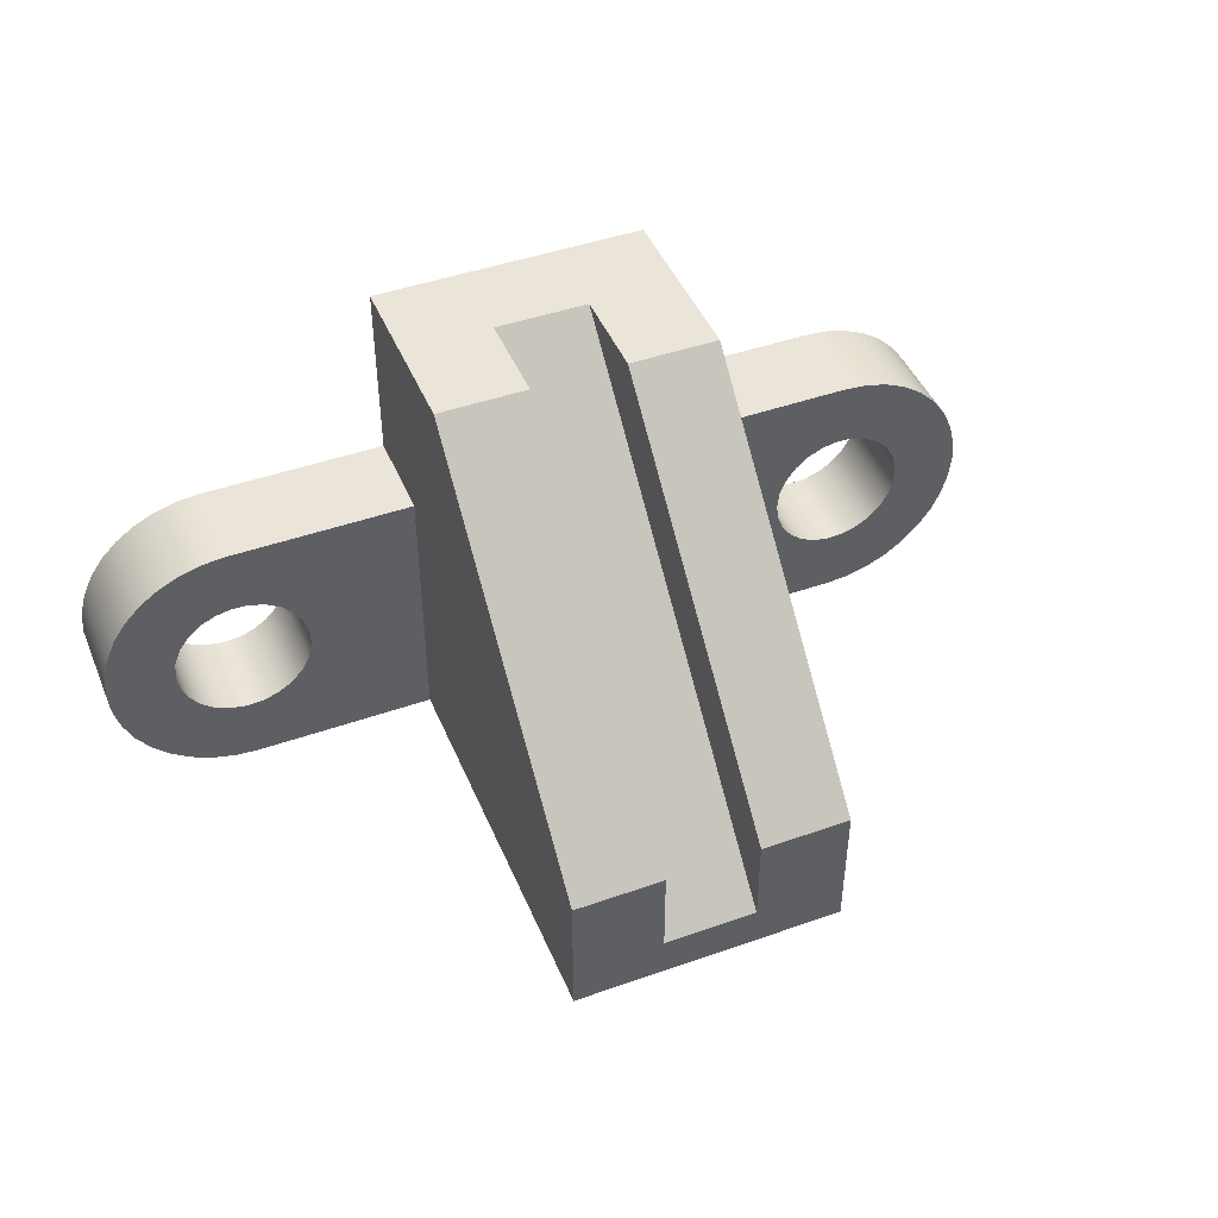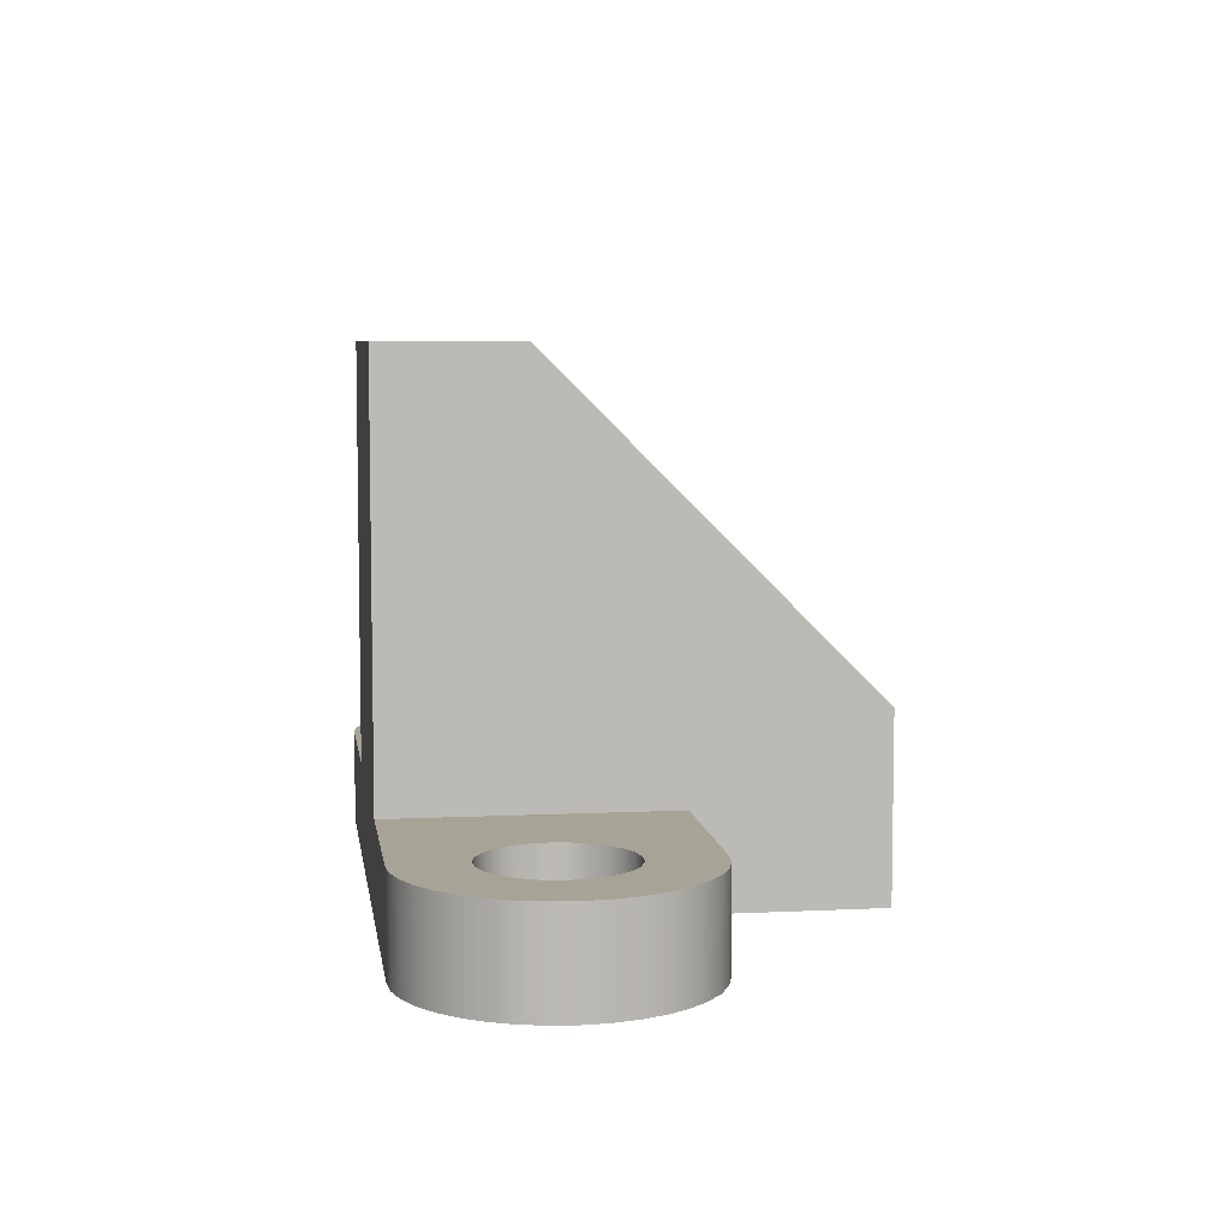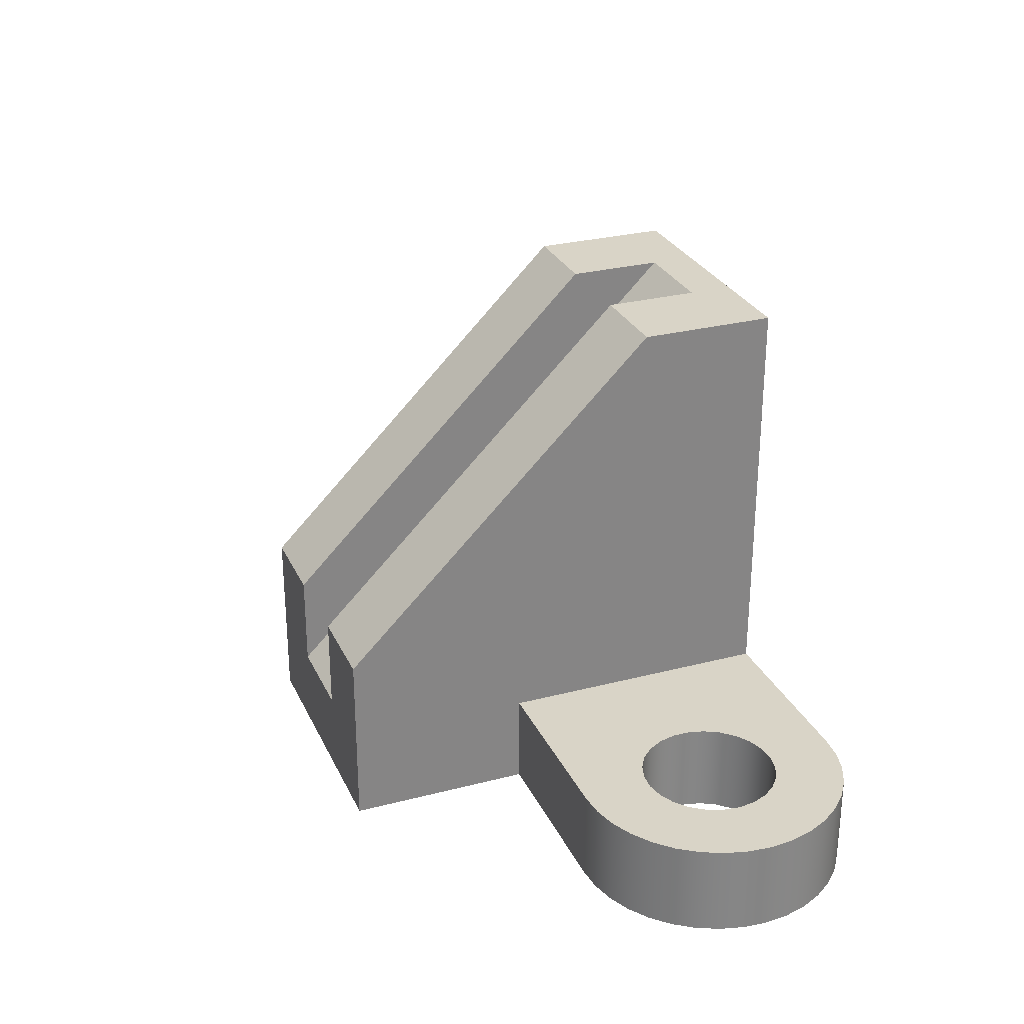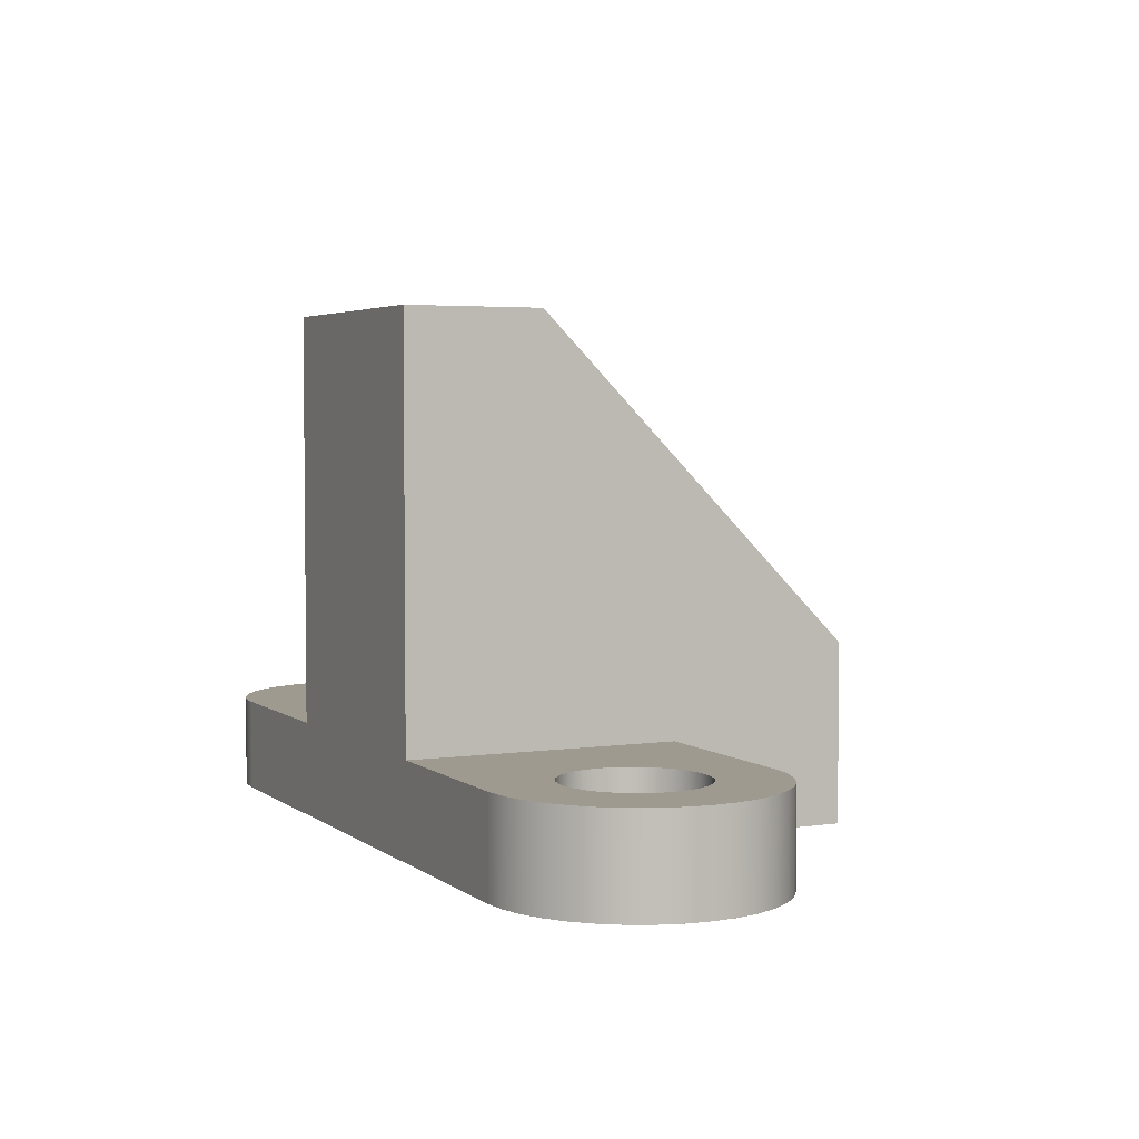
<metadata>
{"format":"obj","ext":"obj","renderer":"f3d","projection":"perspective","resolution":1024,"background":"white","views":[{"elev":45.4,"azim":-22.1,"up":"+Y"},{"elev":6.7,"azim":81.7,"up":"+Z"},{"elev":28.4,"azim":-111.3,"up":"+Z"},{"elev":3.9,"azim":64.4,"up":"+Z"}]}
</metadata>
<code>
v -10.8 3.8 2.6
v -10.74 3.327 2.6
v -10.56 2.885 2.6
v -10.29 2.499 2.6
v -9.918 2.196 2.6
v -9.487 1.993 2.6
v -9.019 1.904 2.6
v -8.544 1.934 2.6
v -8.091 2.081 2.6
v -7.689 2.336 2.6
v -7.363 2.683 2.6
v -7.133 3.101 2.6
v -7.015 3.562 2.6
v -7.015 4.038 2.6
v -7.133 4.499 2.6
v -7.363 4.917 2.6
v -7.689 5.264 2.6
v -8.091 5.519 2.6
v -8.544 5.666 2.6
v -9.019 5.696 2.6
v -9.487 5.607 2.6
v -9.918 5.404 2.6
v -10.29 5.101 2.6
v -10.56 4.715 2.6
v -10.74 4.273 2.6
v -10.8 3.8 0
v -10.74 4.273 0
v -10.56 4.715 0
v -10.29 5.101 0
v -9.918 5.404 0
v -9.487 5.607 0
v -9.019 5.696 0
v -8.544 5.666 0
v -8.091 5.519 0
v -7.689 5.264 0
v -7.363 4.917 0
v -7.133 4.499 0
v -7.015 4.038 0
v -7.015 3.562 0
v -7.133 3.101 0
v -7.363 2.683 0
v -7.689 2.336 0
v -8.091 2.081 0
v -8.544 1.934 0
v -9.019 1.904 0
v -9.487 1.993 0
v -9.918 2.196 0
v -10.29 2.499 0
v -10.56 2.885 0
v -10.74 3.327 0
v -10.8 3.8 2.6
v -10.8 3.8 0
v -8.9 7.6 0
v -9.56 7.542 0
v -10.2 7.371 0
v -10.8 7.091 0
v -11.34 6.711 0
v -11.81 6.243 0
v -12.19 5.7 0
v -12.47 5.1 0
v -12.64 4.46 0
v -12.7 3.8 0
v -12.64 3.14 0
v -12.47 2.5 0
v -12.19 1.9 0
v -11.81 1.357 0
v -11.34 0.889 0
v -10.8 0.5091 0
v -10.2 0.2292 0
v -9.56 0.05773 0
v -8.9 -8.882e-16 0
v -8.9 -8.882e-16 2.6
v -9.56 0.05773 2.6
v -10.2 0.2292 2.6
v -10.8 0.5091 2.6
v -11.34 0.889 2.6
v -11.81 1.357 2.6
v -12.19 1.9 2.6
v -12.47 2.5 2.6
v -12.64 3.14 2.6
v -12.7 3.8 2.6
v -12.64 4.46 2.6
v -12.47 5.1 2.6
v -12.19 5.7 2.6
v -11.81 6.243 2.6
v -11.34 6.711 2.6
v -10.8 7.091 2.6
v -10.2 7.371 2.6
v -9.56 7.542 2.6
v -8.9 7.6 2.6
v -3.8 7.6 0
v -8.9 7.6 0
v -8.9 7.6 2.6
v -3.8 7.6 2.6
v -10.8 3.8 2.6
v -10.74 4.273 2.6
v -10.56 4.715 2.6
v -10.29 5.101 2.6
v -9.918 5.404 2.6
v -9.487 5.607 2.6
v -9.019 5.696 2.6
v -8.544 5.666 2.6
v -8.091 5.519 2.6
v -7.689 5.264 2.6
v -7.363 4.917 2.6
v -7.133 4.499 2.6
v -7.015 4.038 2.6
v -7.015 3.562 2.6
v -7.133 3.101 2.6
v -7.363 2.683 2.6
v -7.689 2.336 2.6
v -8.091 2.081 2.6
v -8.544 1.934 2.6
v -9.019 1.904 2.6
v -9.487 1.993 2.6
v -9.918 2.196 2.6
v -10.29 2.499 2.6
v -10.56 2.885 2.6
v -10.74 3.327 2.6
v -3.8 0 2.6
v -3.8 7.6 2.6
v -8.9 7.6 2.6
v -9.56 7.542 2.6
v -10.2 7.371 2.6
v -10.8 7.091 2.6
v -11.34 6.711 2.6
v -11.81 6.243 2.6
v -12.19 5.7 2.6
v -12.47 5.1 2.6
v -12.64 4.46 2.6
v -12.7 3.8 2.6
v -12.64 3.14 2.6
v -12.47 2.5 2.6
v -12.19 1.9 2.6
v -11.81 1.357 2.6
v -11.34 0.889 2.6
v -10.8 0.5091 2.6
v -10.2 0.2292 2.6
v -9.56 0.05773 2.6
v -8.9 -8.882e-16 2.6
v 7 3.8 2.6
v 7.06 3.327 2.6
v 7.235 2.885 2.6
v 7.515 2.499 2.6
v 7.882 2.196 2.6
v 8.313 1.993 2.6
v 8.781 1.904 2.6
v 9.256 1.934 2.6
v 9.709 2.081 2.6
v 10.11 2.336 2.6
v 10.44 2.683 2.6
v 10.67 3.101 2.6
v 10.79 3.562 2.6
v 10.79 4.038 2.6
v 10.67 4.499 2.6
v 10.44 4.917 2.6
v 10.11 5.264 2.6
v 9.709 5.519 2.6
v 9.256 5.666 2.6
v 8.781 5.696 2.6
v 8.313 5.607 2.6
v 7.882 5.404 2.6
v 7.515 5.101 2.6
v 7.235 4.715 2.6
v 7.06 4.273 2.6
v 7 3.8 0
v 7.06 4.273 0
v 7.235 4.715 0
v 7.515 5.101 0
v 7.882 5.404 0
v 8.313 5.607 0
v 8.781 5.696 0
v 9.256 5.666 0
v 9.709 5.519 0
v 10.11 5.264 0
v 10.44 4.917 0
v 10.67 4.499 0
v 10.79 4.038 0
v 10.79 3.562 0
v 10.67 3.101 0
v 10.44 2.683 0
v 10.11 2.336 0
v 9.709 2.081 0
v 9.256 1.934 0
v 8.781 1.904 0
v 8.313 1.993 0
v 7.882 2.196 0
v 7.515 2.499 0
v 7.235 2.885 0
v 7.06 3.327 0
v 7 3.8 2.6
v 7 3.8 0
v 8.9 7.6 0
v 3.8 7.6 0
v 3.8 7.6 2.6
v 8.9 7.6 2.6
v 8.9 4.441e-16 0
v 9.56 0.05773 0
v 10.2 0.2292 0
v 10.8 0.5091 0
v 11.34 0.889 0
v 11.81 1.357 0
v 12.19 1.9 0
v 12.47 2.5 0
v 12.64 3.14 0
v 12.7 3.8 0
v 12.64 4.46 0
v 12.47 5.1 0
v 12.19 5.7 0
v 11.81 6.243 0
v 11.34 6.711 0
v 10.8 7.091 0
v 10.2 7.371 0
v 9.56 7.542 0
v 8.9 7.6 0
v 8.9 7.6 2.6
v 9.56 7.542 2.6
v 10.2 7.371 2.6
v 10.8 7.091 2.6
v 11.34 6.711 2.6
v 11.81 6.243 2.6
v 12.19 5.7 2.6
v 12.47 5.1 2.6
v 12.64 4.46 2.6
v 12.7 3.8 2.6
v 12.64 3.14 2.6
v 12.47 2.5 2.6
v 12.19 1.9 2.6
v 11.81 1.357 2.6
v 11.34 0.889 2.6
v 10.8 0.5091 2.6
v 10.2 0.2292 2.6
v 9.56 0.05773 2.6
v 8.9 4.441e-16 2.6
v 7 3.8 2.6
v 7.06 4.273 2.6
v 7.235 4.715 2.6
v 7.515 5.101 2.6
v 7.882 5.404 2.6
v 8.313 5.607 2.6
v 8.781 5.696 2.6
v 9.256 5.666 2.6
v 9.709 5.519 2.6
v 10.11 5.264 2.6
v 10.44 4.917 2.6
v 10.67 4.499 2.6
v 10.79 4.038 2.6
v 10.79 3.562 2.6
v 10.67 3.101 2.6
v 10.44 2.683 2.6
v 10.11 2.336 2.6
v 9.709 2.081 2.6
v 9.256 1.934 2.6
v 8.781 1.904 2.6
v 8.313 1.993 2.6
v 7.882 2.196 2.6
v 7.515 2.499 2.6
v 7.235 2.885 2.6
v 7.06 3.327 2.6
v 3.8 0 2.6
v 8.9 4.441e-16 2.6
v 9.56 0.05773 2.6
v 10.2 0.2292 2.6
v 10.8 0.5091 2.6
v 11.34 0.889 2.6
v 11.81 1.357 2.6
v 12.19 1.9 2.6
v 12.47 2.5 2.6
v 12.64 3.14 2.6
v 12.7 3.8 2.6
v 12.64 4.46 2.6
v 12.47 5.1 2.6
v 12.19 5.7 2.6
v 11.81 6.243 2.6
v 11.34 6.711 2.6
v 10.8 7.091 2.6
v 10.2 7.371 2.6
v 9.56 7.542 2.6
v 8.9 7.6 2.6
v 3.8 7.6 2.6
v 3.8 0 2.6
v 3.8 7.6 2.6
v 3.8 7.6 0
v 3.8 12.7 0
v 3.8 12.7 5
v 3.8 3.8 13.9
v 3.8 0 13.9
v -1.3 1.2 13.9
v -1.3 12.7 2.4
v -1.3 12.7 5
v -1.3 3.8 13.9
v 1.3 12.7 2.4
v -1.3 12.7 2.4
v -1.3 1.2 13.9
v 1.3 1.2 13.9
v 1.3 12.7 2.4
v 1.3 1.2 13.9
v 1.3 3.8 13.9
v 1.3 12.7 5
v 1.3 3.8 13.9
v 1.3 1.2 13.9
v -1.3 1.2 13.9
v -1.3 3.8 13.9
v -3.8 3.8 13.9
v -3.8 0 13.9
v 3.8 0 13.9
v 3.8 3.8 13.9
v -1.3 3.8 13.9
v -1.3 12.7 5
v -3.8 12.7 5
v -3.8 3.8 13.9
v -3.8 7.6 2.6
v -3.8 0 2.6
v -3.8 0 13.9
v -3.8 3.8 13.9
v -3.8 12.7 5
v -3.8 12.7 0
v -3.8 7.6 0
v 1.3 12.7 5
v 1.3 3.8 13.9
v 3.8 3.8 13.9
v 3.8 12.7 5
v 1.3 12.7 2.4
v 1.3 12.7 5
v 3.8 12.7 5
v 3.8 12.7 0
v -3.8 12.7 0
v -3.8 12.7 5
v -1.3 12.7 5
v -1.3 12.7 2.4
v -10.8 3.8 0
v -10.74 3.327 0
v -10.56 2.885 0
v -10.29 2.499 0
v -9.918 2.196 0
v -9.487 1.993 0
v -9.019 1.904 0
v -8.544 1.934 0
v -8.091 2.081 0
v -7.689 2.336 0
v -7.363 2.683 0
v -7.133 3.101 0
v -7.015 3.562 0
v -7.015 4.038 0
v -7.133 4.499 0
v -7.363 4.917 0
v -7.689 5.264 0
v -8.091 5.519 0
v -8.544 5.666 0
v -9.019 5.696 0
v -9.487 5.607 0
v -9.918 5.404 0
v -10.29 5.101 0
v -10.56 4.715 0
v -10.74 4.273 0
v 7 3.8 0
v 7.06 3.327 0
v 7.235 2.885 0
v 7.515 2.499 0
v 7.882 2.196 0
v 8.313 1.993 0
v 8.781 1.904 0
v 9.256 1.934 0
v 9.709 2.081 0
v 10.11 2.336 0
v 10.44 2.683 0
v 10.67 3.101 0
v 10.79 3.562 0
v 10.79 4.038 0
v 10.67 4.499 0
v 10.44 4.917 0
v 10.11 5.264 0
v 9.709 5.519 0
v 9.256 5.666 0
v 8.781 5.696 0
v 8.313 5.607 0
v 7.882 5.404 0
v 7.515 5.101 0
v 7.235 4.715 0
v 7.06 4.273 0
v -3.8 12.7 0
v 3.8 12.7 0
v 3.8 7.6 0
v 8.9 7.6 0
v 9.56 7.542 0
v 10.2 7.371 0
v 10.8 7.091 0
v 11.34 6.711 0
v 11.81 6.243 0
v 12.19 5.7 0
v 12.47 5.1 0
v 12.64 4.46 0
v 12.7 3.8 0
v 12.64 3.14 0
v 12.47 2.5 0
v 12.19 1.9 0
v 11.81 1.357 0
v 11.34 0.889 0
v 10.8 0.5091 0
v 10.2 0.2292 0
v 9.56 0.05773 0
v 8.9 4.441e-16 0
v -8.9 -8.882e-16 0
v -9.56 0.05773 0
v -10.2 0.2292 0
v -10.8 0.5091 0
v -11.34 0.889 0
v -11.81 1.357 0
v -12.19 1.9 0
v -12.47 2.5 0
v -12.64 3.14 0
v -12.7 3.8 0
v -12.64 4.46 0
v -12.47 5.1 0
v -12.19 5.7 0
v -11.81 6.243 0
v -11.34 6.711 0
v -10.8 7.091 0
v -10.2 7.371 0
v -9.56 7.542 0
v -8.9 7.6 0
v -3.8 7.6 0
v -8.9 -8.882e-16 0
v 8.9 4.441e-16 0
v 8.9 4.441e-16 2.6
v 3.8 0 2.6
v 3.8 0 13.9
v -3.8 0 13.9
v -3.8 0 2.6
v -8.9 -8.882e-16 2.6
g 6771cee2-e2f6-11ea-a233-54bf646e7e1f
f 2 50 1
f 1 50 52
f 51 26 25
f 25 26 27
f 25 27 24
f 24 27 28
f 24 28 23
f 23 28 29
f 23 29 22
f 22 29 30
f 22 30 21
f 21 30 31
f 21 31 20
f 20 31 32
f 20 32 19
f 19 32 33
f 19 33 18
f 18 33 34
f 18 34 17
f 17 34 35
f 17 35 16
f 16 35 36
f 16 36 15
f 15 36 37
f 15 37 14
f 14 37 38
f 14 38 13
f 13 38 39
f 13 39 12
f 12 39 40
f 12 40 11
f 11 40 41
f 11 41 10
f 10 41 42
f 10 42 9
f 9 42 43
f 9 43 8
f 8 43 44
f 8 44 7
f 7 44 45
f 7 45 6
f 6 45 46
f 6 46 5
f 5 46 47
f 5 47 4
f 4 47 48
f 4 48 3
f 3 48 49
f 3 49 2
f 2 49 50
g 6772e064-e2f6-11ea-9fb5-54bf646e7e1f
f 90 53 89
f 89 53 54
f 89 54 88
f 88 54 55
f 88 55 87
f 87 55 56
f 87 56 86
f 86 56 57
f 86 57 85
f 85 57 58
f 85 58 84
f 84 58 59
f 84 59 83
f 83 59 60
f 83 60 82
f 82 60 61
f 82 61 81
f 81 61 62
f 81 62 80
f 80 62 63
f 80 63 79
f 79 63 64
f 79 64 78
f 78 64 65
f 78 65 77
f 77 65 66
f 77 66 76
f 76 66 67
f 76 67 75
f 75 67 68
f 75 68 74
f 74 68 69
f 74 69 73
f 73 69 70
f 73 70 72
f 72 70 71
g 6773cab4-e2f6-11ea-a84e-54bf646e7e1f
f 91 92 94
f 94 92 93
g 67746710-e2f6-11ea-9eed-54bf646e7e1f
f 96 130 95
f 95 130 131
f 95 131 132
f 130 96 129
f 129 96 97
f 129 97 128
f 128 97 98
f 128 98 127
f 127 98 99
f 127 99 126
f 126 99 125
f 125 99 100
f 125 100 124
f 124 100 123
f 123 100 101
f 123 101 122
f 122 101 102
f 122 102 103
f 122 103 121
f 121 103 104
f 121 104 105
f 105 106 121
f 121 106 107
f 121 107 120
f 120 107 108
f 120 108 109
f 109 110 120
f 120 110 111
f 120 111 112
f 120 112 140
f 140 112 113
f 140 113 114
f 140 114 139
f 139 114 115
f 139 115 138
f 138 115 137
f 137 115 116
f 137 116 136
f 136 116 135
f 135 116 117
f 135 117 134
f 134 117 118
f 134 118 133
f 133 118 119
f 133 119 132
f 132 119 95
g 67752a62-e2f6-11ea-a8a4-54bf646e7e1f
f 142 190 141
f 141 190 192
f 191 166 165
f 165 166 167
f 165 167 164
f 164 167 168
f 164 168 163
f 163 168 169
f 163 169 162
f 162 169 170
f 162 170 161
f 161 170 171
f 161 171 160
f 160 171 172
f 160 172 159
f 159 172 173
f 159 173 158
f 158 173 174
f 158 174 157
f 157 174 175
f 157 175 156
f 156 175 176
f 156 176 155
f 155 176 177
f 155 177 154
f 154 177 178
f 154 178 153
f 153 178 179
f 153 179 152
f 152 179 180
f 152 180 151
f 151 180 181
f 151 181 150
f 150 181 182
f 150 182 149
f 149 182 183
f 149 183 148
f 148 183 184
f 148 184 147
f 147 184 185
f 147 185 146
f 146 185 186
f 146 186 145
f 145 186 187
f 145 187 144
f 144 187 188
f 144 188 143
f 143 188 189
f 143 189 142
f 142 189 190
g 67759f78-e2f6-11ea-93ec-54bf646e7e1f
f 193 194 196
f 196 194 195
g 67763bca-e2f6-11ea-b5ea-54bf646e7e1f
f 234 197 233
f 233 197 198
f 233 198 232
f 232 198 199
f 232 199 231
f 231 199 200
f 231 200 230
f 230 200 201
f 230 201 229
f 229 201 202
f 229 202 228
f 228 202 203
f 228 203 227
f 227 203 204
f 227 204 226
f 226 204 205
f 226 205 225
f 225 205 206
f 225 206 224
f 224 206 207
f 224 207 223
f 223 207 208
f 223 208 222
f 222 208 209
f 222 209 221
f 221 209 210
f 221 210 220
f 220 210 211
f 220 211 219
f 219 211 212
f 219 212 218
f 218 212 213
f 218 213 217
f 217 213 214
f 217 214 216
f 216 214 215
g 6776d7f8-e2f6-11ea-8e24-54bf646e7e1f
f 236 280 235
f 235 280 260
f 235 260 259
f 259 260 258
f 258 260 257
f 257 260 256
f 256 260 261
f 256 261 255
f 255 261 254
f 254 261 253
f 253 261 262
f 253 262 263
f 236 237 280
f 280 237 238
f 280 238 239
f 280 239 279
f 279 239 240
f 279 240 241
f 241 242 279
f 279 242 278
f 278 242 277
f 277 242 243
f 277 243 276
f 276 243 275
f 275 243 244
f 275 244 274
f 274 244 245
f 274 245 273
f 273 245 272
f 272 245 246
f 272 246 271
f 271 246 247
f 271 247 270
f 270 247 248
f 270 248 269
f 269 248 249
f 269 249 268
f 268 249 250
f 268 250 267
f 267 250 266
f 266 250 251
f 266 251 265
f 265 251 252
f 265 252 264
f 264 252 263
f 263 252 253
g 670b6c82-e2f6-11ea-94a4-54bf646e7e1f
f 287 281 286
f 286 281 282
f 286 282 285
f 285 282 284
f 284 282 283
g 673e8a30-e2f6-11ea-ab97-54bf646e7e1f
f 289 290 288
f 288 290 291
g 673eff5a-e2f6-11ea-9198-54bf646e7e1f
f 293 294 292
f 292 294 295
g 673f748a-e2f6-11ea-9c2d-54bf646e7e1f
f 297 298 296
f 296 298 299
g 670b1e68-e2f6-11ea-b774-54bf646e7e1f
f 300 301 307
f 307 301 306
f 306 301 305
f 305 301 302
f 305 302 304
f 304 302 303
g 6709e5fa-e2f6-11ea-882e-54bf646e7e1f
f 308 309 311
f 311 309 310
g 6709bef6-e2f6-11ea-bcd1-54bf646e7e1f
f 313 315 312
f 312 315 316
f 312 316 317
f 313 314 315
f 317 318 312
g 0edf1343-825c-302c-8fd1-6410c2fbc05d
f 319 320 322
f 322 320 321
g 670a33fa-e2f6-11ea-b174-54bf646e7e1f
f 324 325 323
f 323 325 326
f 323 326 327
f 323 327 330
f 330 327 328
f 330 328 329
g 670a8238-e2f6-11ea-a7a5-54bf646e7e1f
f 355 331 412
f 412 331 332
f 412 332 411
f 411 332 333
f 411 333 410
f 410 333 334
f 410 334 409
f 409 334 335
f 409 335 408
f 408 335 336
f 408 336 407
f 407 336 337
f 407 337 406
f 406 337 405
f 405 337 404
f 404 337 403
f 403 337 338
f 403 338 339
f 339 340 403
f 403 340 402
f 402 340 359
f 402 359 360
f 340 341 359
f 359 341 358
f 358 341 342
f 358 342 357
f 357 342 343
f 357 343 356
f 356 343 344
f 356 344 380
f 380 344 383
f 380 383 379
f 379 383 378
f 378 383 377
f 377 383 376
f 376 383 384
f 376 384 375
f 375 384 385
f 375 385 386
f 383 344 422
f 422 344 345
f 422 345 346
f 346 347 422
f 422 347 348
f 422 348 421
f 421 348 349
f 421 349 350
f 351 417 350
f 350 417 418
f 350 418 419
f 417 351 416
f 416 351 352
f 416 352 415
f 415 352 353
f 415 353 414
f 414 353 354
f 414 354 413
f 413 354 355
f 413 355 412
f 360 361 402
f 402 361 362
f 402 362 401
f 401 362 400
f 400 362 363
f 400 363 399
f 399 363 398
f 398 363 364
f 398 364 397
f 397 364 365
f 397 365 396
f 396 365 366
f 396 366 395
f 395 366 367
f 395 367 394
f 394 367 368
f 394 368 393
f 393 368 369
f 393 369 392
f 392 369 370
f 392 370 391
f 391 370 371
f 391 371 390
f 390 371 372
f 390 372 389
f 389 372 373
f 389 373 388
f 388 373 374
f 388 374 387
f 387 374 386
f 386 374 375
f 382 383 381
f 381 383 422
f 419 420 350
f 350 420 421
g 670ad052-e2f6-11ea-8ce7-54bf646e7e1f
f 424 426 423
f 423 426 429
f 423 429 430
f 424 425 426
f 426 427 429
f 429 427 428

</code>
